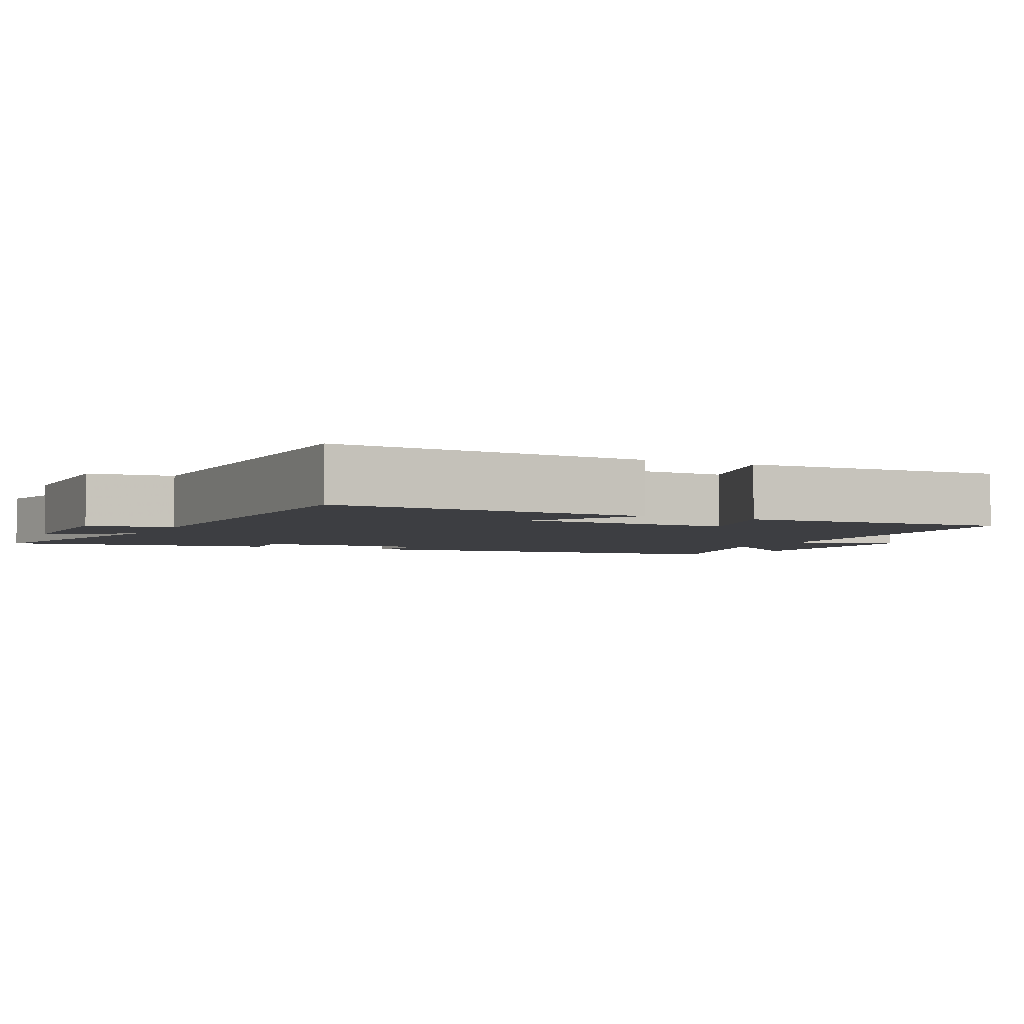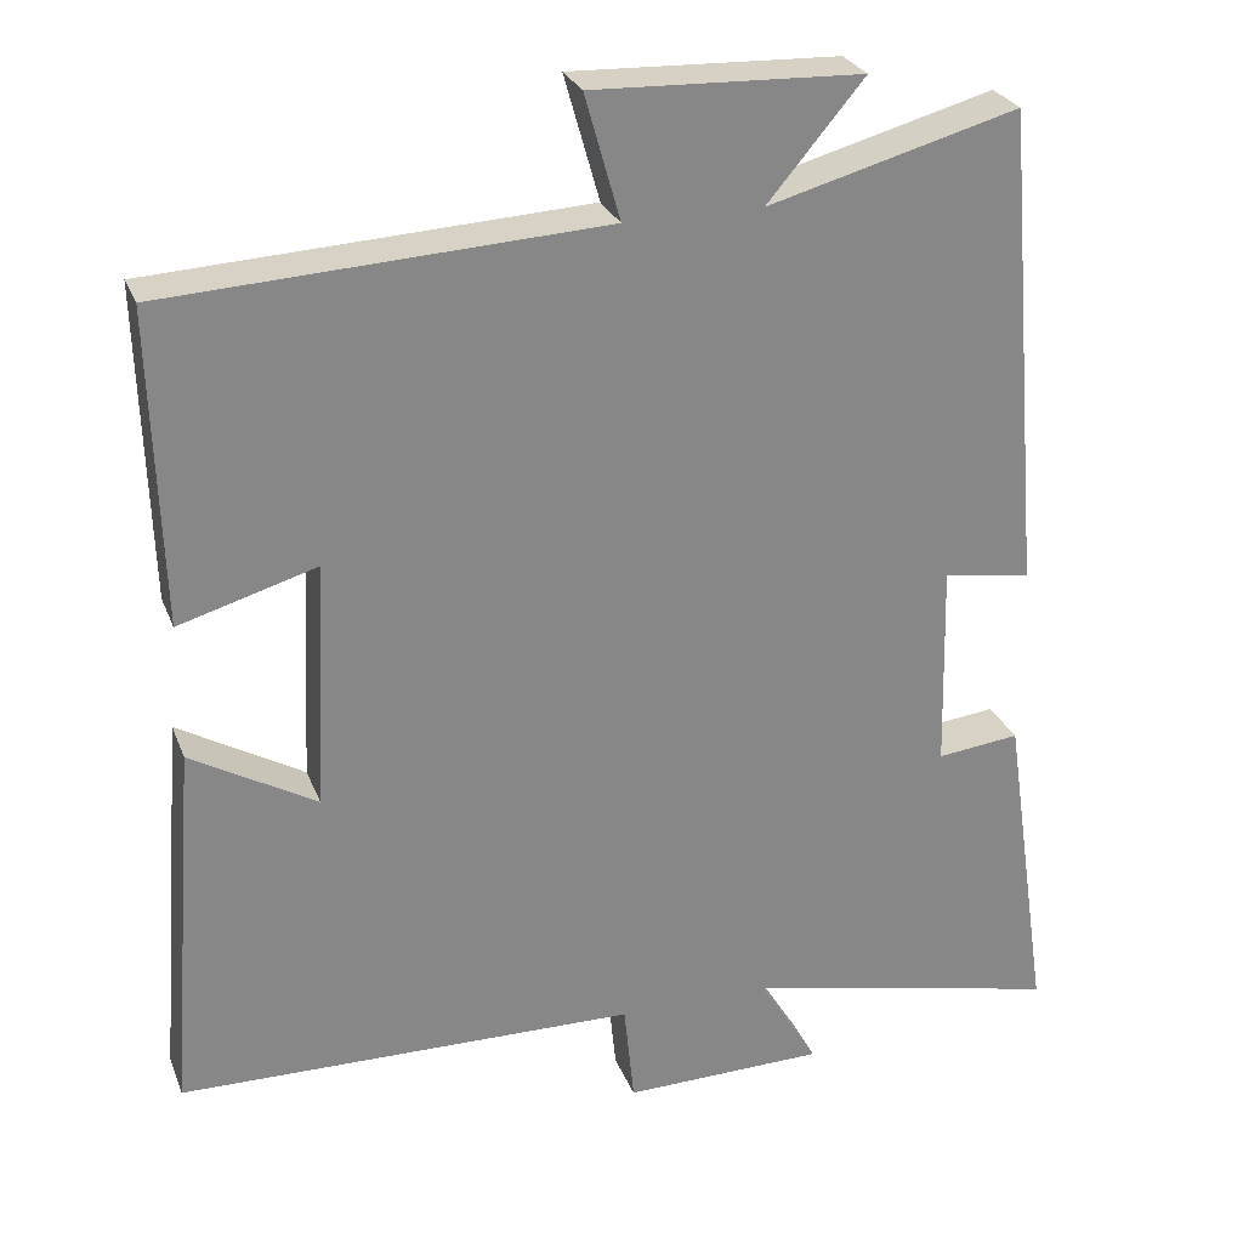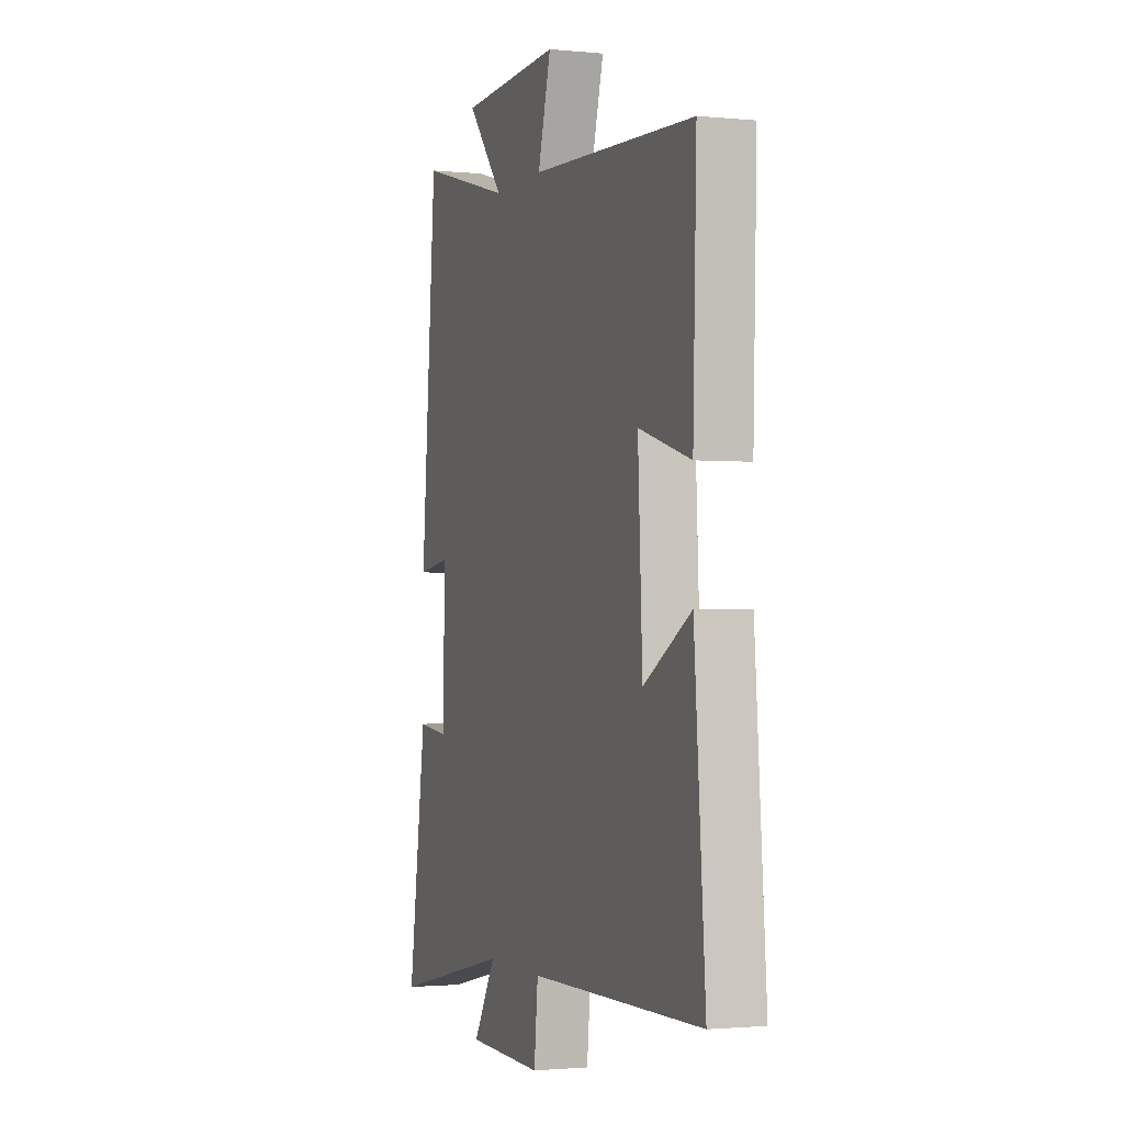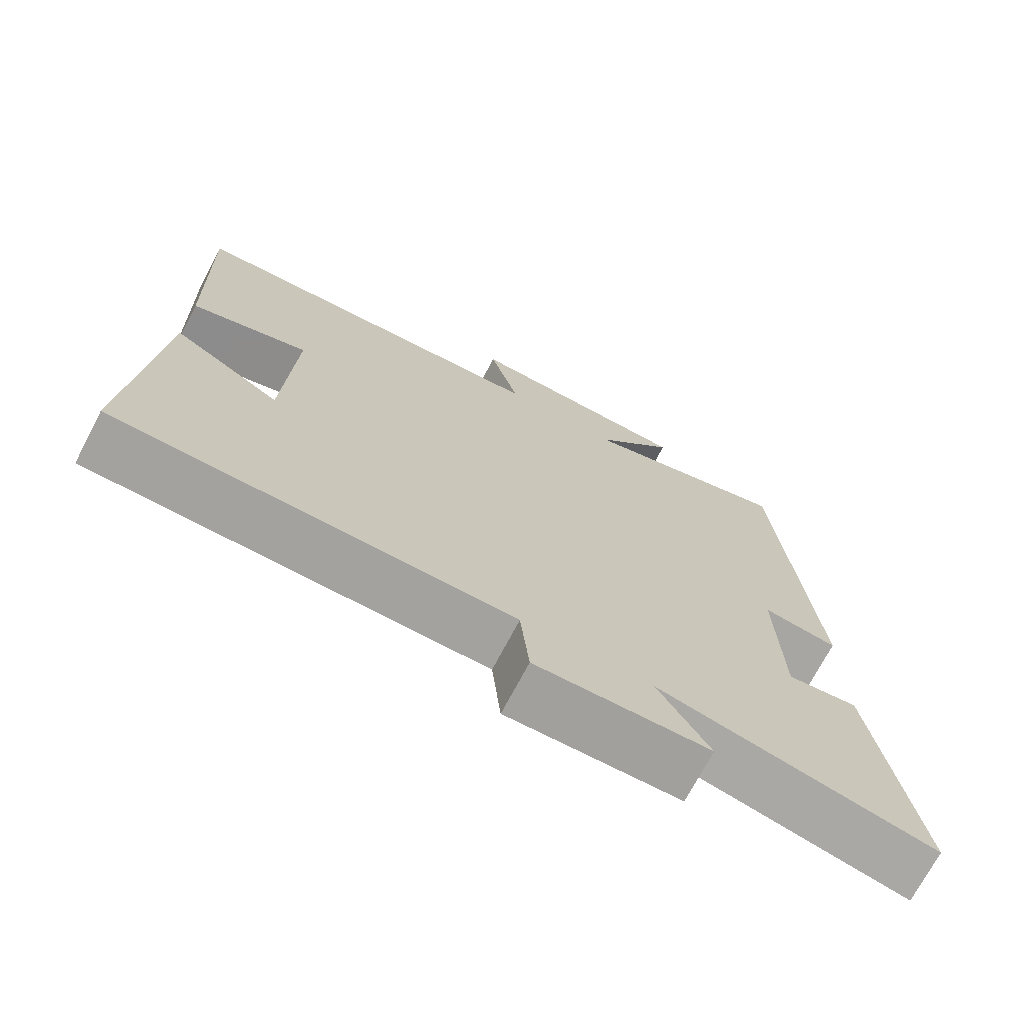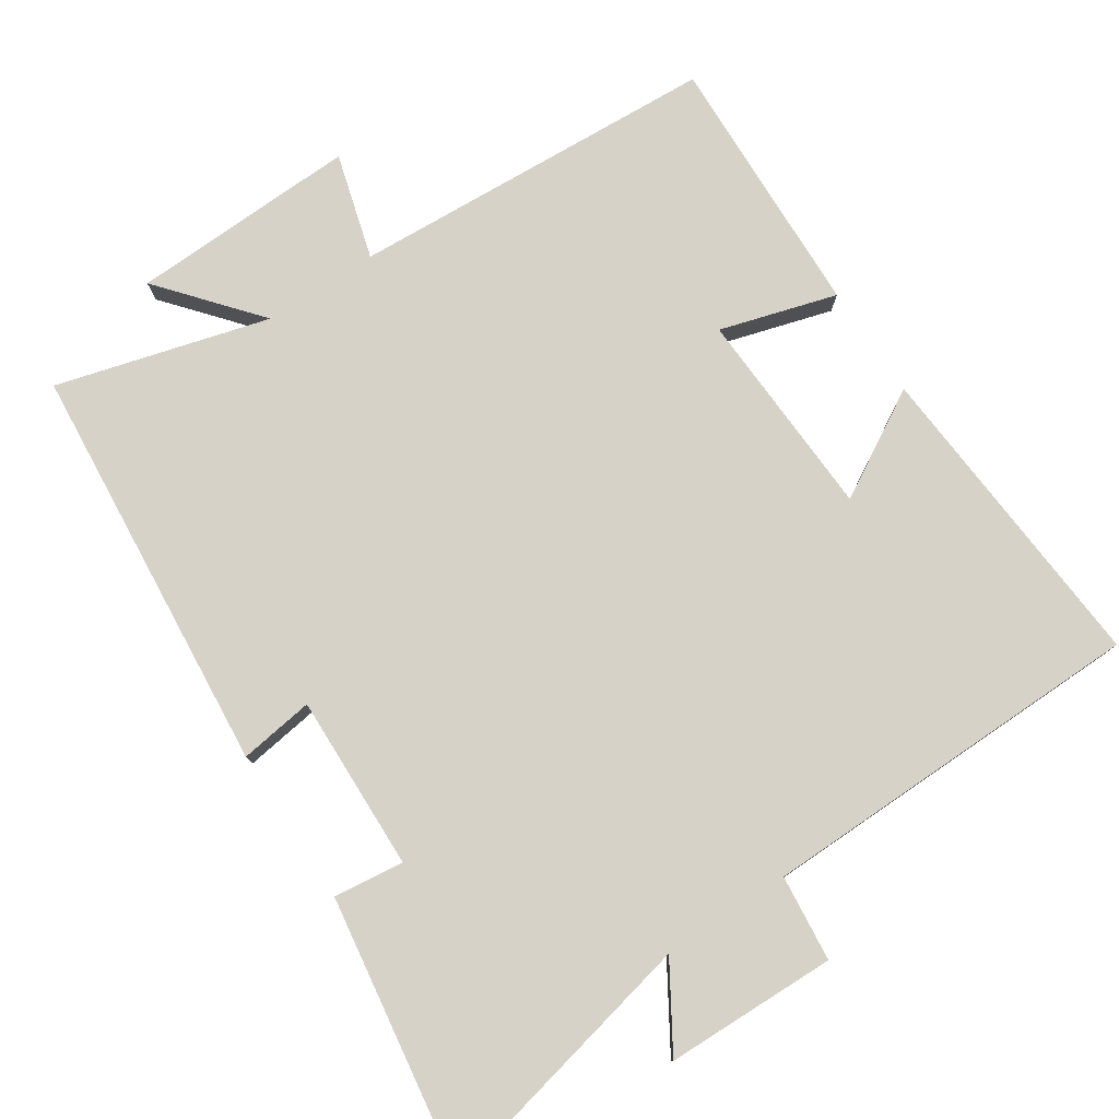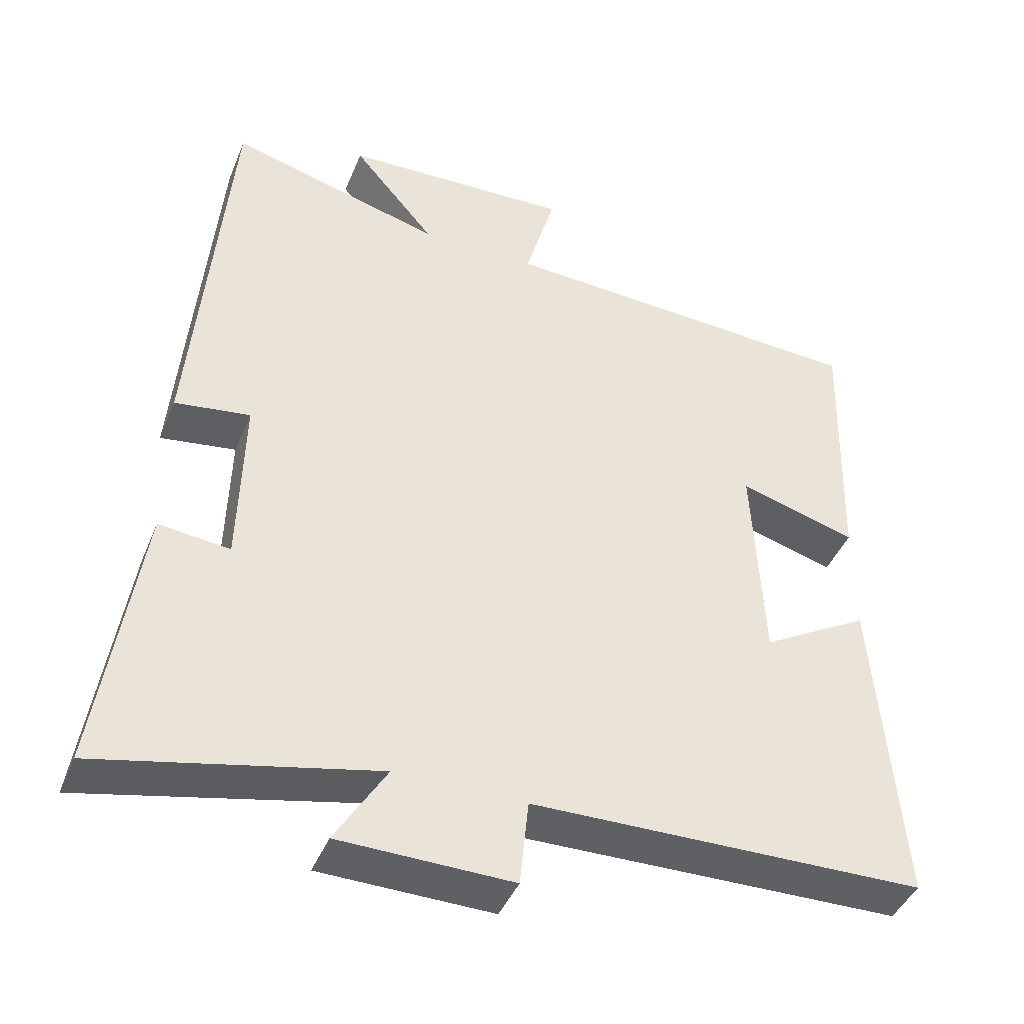
<metadata>
{"format":"obj","ext":"obj","renderer":"f3d","projection":"perspective","resolution":1024,"background":"white","views":[{"elev":-3.5,"azim":-115.9,"up":"+Y"},{"elev":27.2,"azim":-18.5,"up":"+Z"},{"elev":-1.7,"azim":-109.7,"up":"+Z"},{"elev":-72.0,"azim":-27.7,"up":"+Z"},{"elev":78.1,"azim":146.7,"up":"+Y"},{"elev":-43.1,"azim":158.6,"up":"+Z"}]}
</metadata>
<code>
v 0.556 0.07 -0.584
v 0.181 0.07 -0.5
v 0.251 0.07 -0.615
v 0.015 0.07 -0.619
v 0.003 0.07 -0.5
v -0.534 0.07 -0.49
v -0.5 0.07 -0.051
v -0.353 0.07 -0.136
v -0.339 0.07 0.154
v -0.5 0.07 0.107
v -0.511 0.07 0.473
v -0.001 0.07 0.5
v -0.042 0.07 0.646
v 0.272 0.07 0.634
v 0.159 0.07 0.5
v 0.452 0.07 0.58
v 0.5 0.07 0.012
v 0.397 0.07 0.027
v 0.403 0.07 -0.215
v 0.5 0.07 -0.204
v 0.556 0 -0.584
v 0.181 0 -0.5
v 0.251 0 -0.615
v 0.015 0 -0.619
v 0.003 0 -0.5
v -0.534 0 -0.49
v -0.5 0 -0.051
v -0.353 0 -0.136
v -0.339 0 0.154
v -0.5 0 0.107
v -0.511 0 0.473
v -0.001 0 0.5
v -0.042 0 0.646
v 0.272 0 0.634
v 0.159 0 0.5
v 0.452 0 0.58
v 0.5 0 0.012
v 0.397 0 0.027
v 0.403 0 -0.215
v 0.5 0 -0.204
f 19 20 1 2
f 18 19 2
f 15 16 17 18
f 15 18 2
f 12 13 14 15
f 11 12 15
f 10 11 15
f 9 10 15
f 8 9 15 2
f 7 8 2
f 6 7 2
f 5 6 2
f 2 3 4 5
f 22 21 40 39
f 22 39 38
f 38 37 36 35
f 22 38 35
f 35 34 33 32
f 35 32 31
f 35 31 30
f 35 30 29
f 22 35 29 28
f 22 28 27
f 22 27 26
f 22 26 25
f 25 24 23 22
f 1 21 22 2
f 2 22 23 3
f 3 23 24 4
f 4 24 25 5
f 5 25 26 6
f 6 26 27 7
f 7 27 28 8
f 8 28 29 9
f 9 29 30 10
f 10 30 31 11
f 11 31 32 12
f 12 32 33 13
f 13 33 34 14
f 14 34 35 15
f 15 35 36 16
f 16 36 37 17
f 17 37 38 18
f 18 38 39 19
f 19 39 40 20
f 20 40 21 1

</code>
